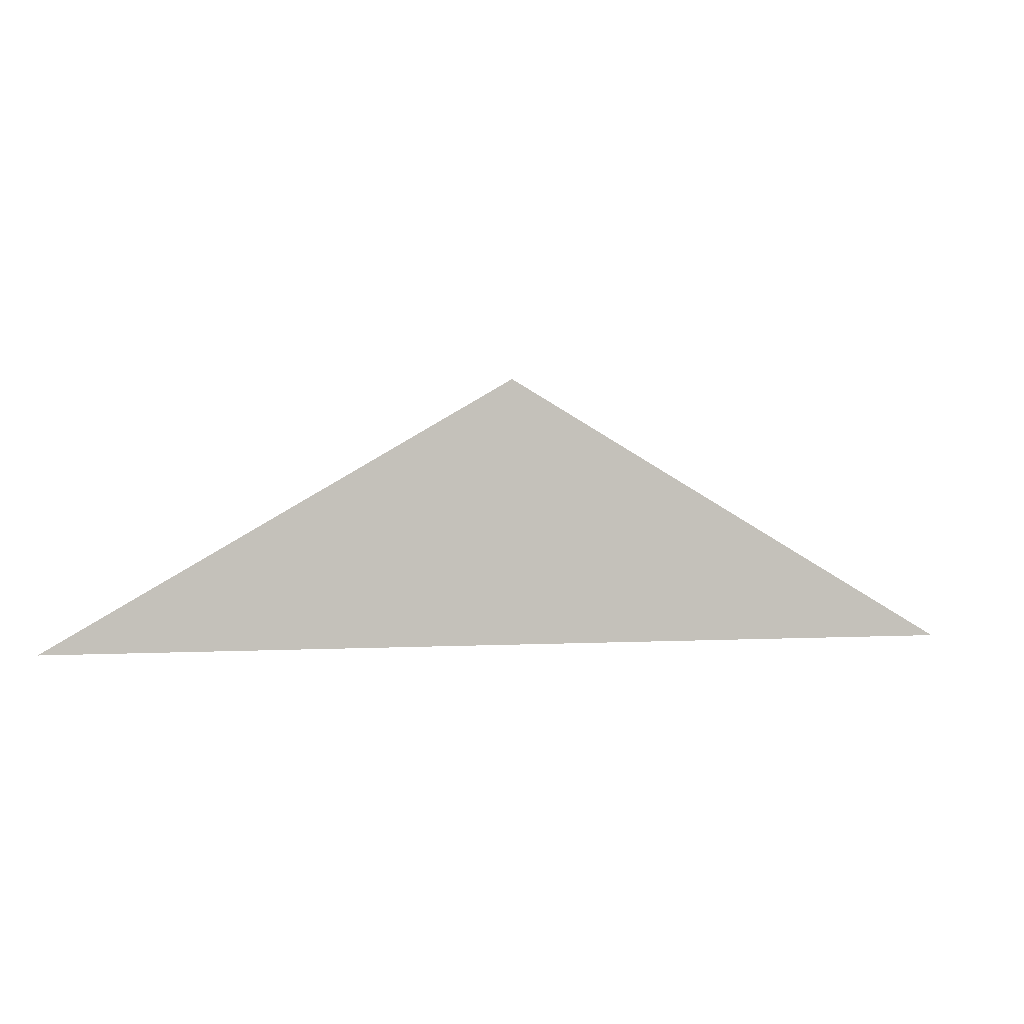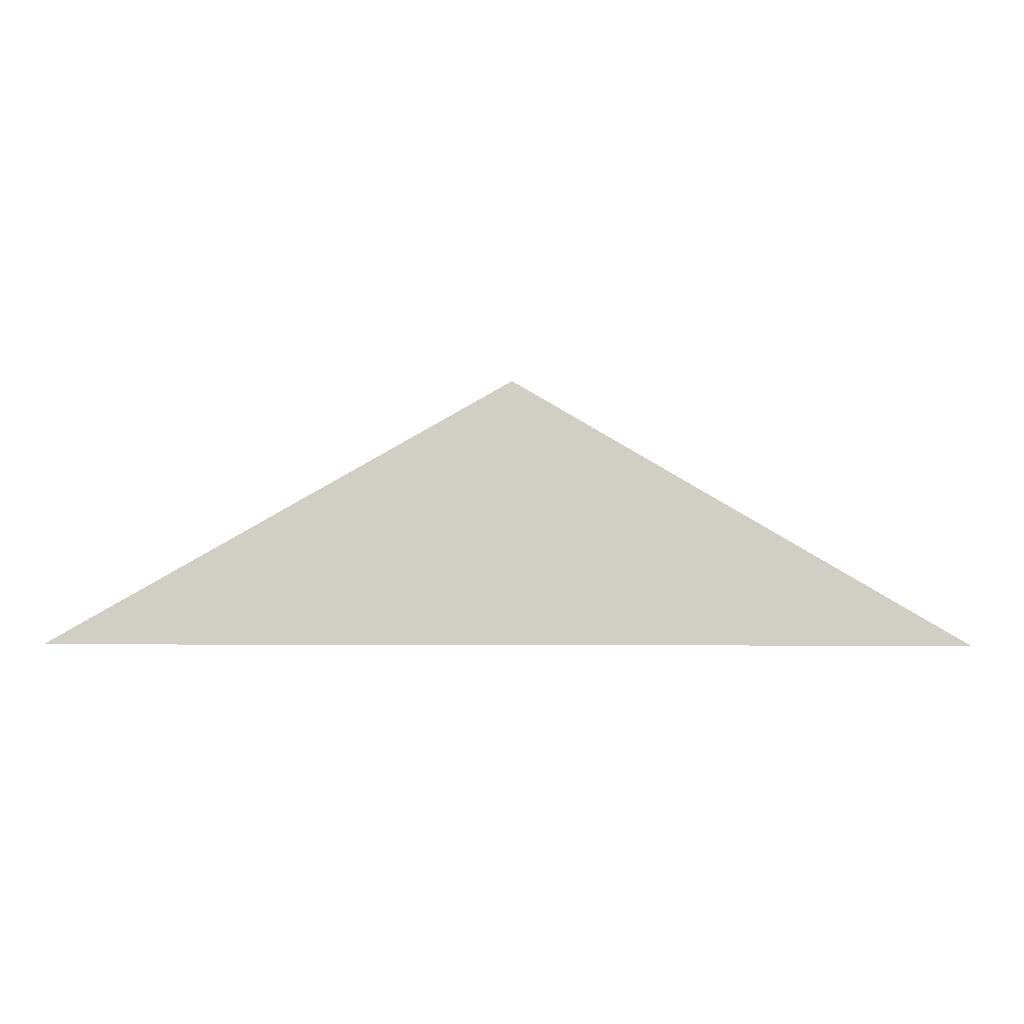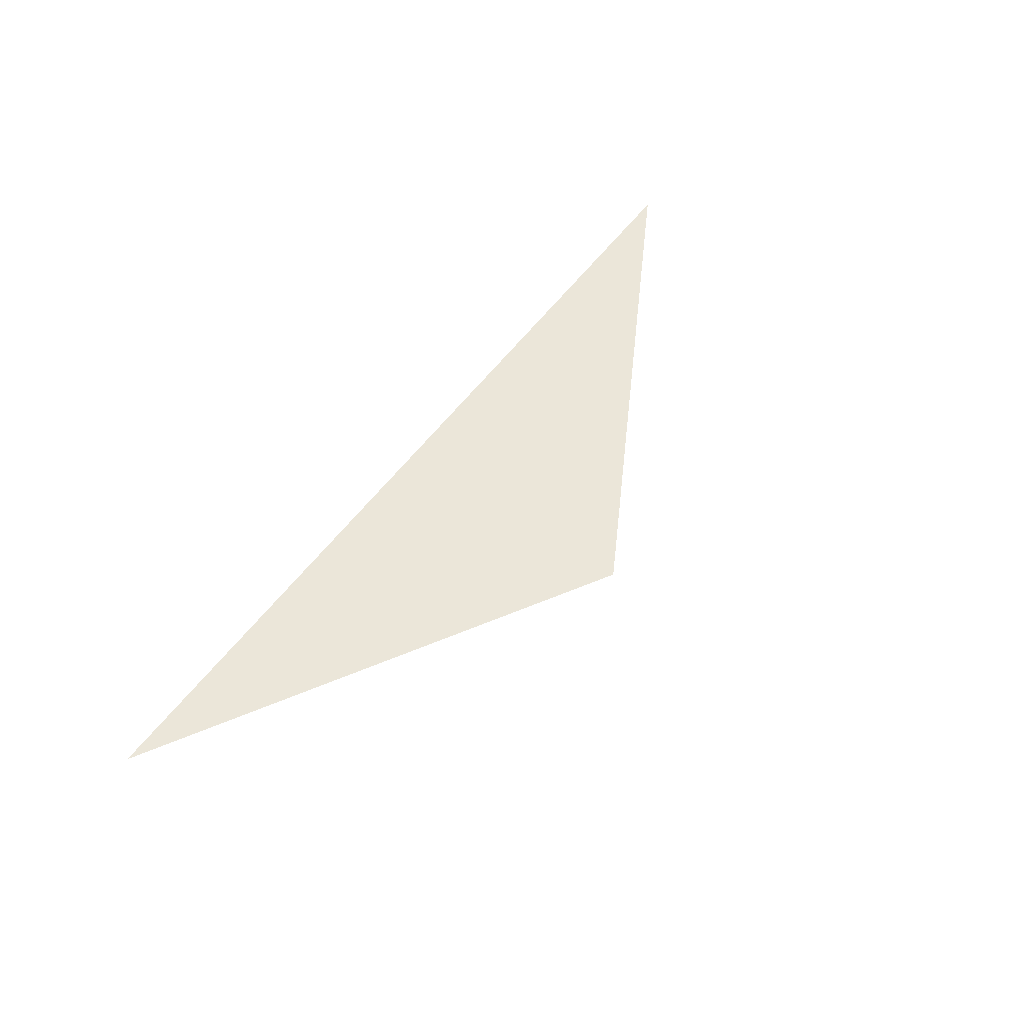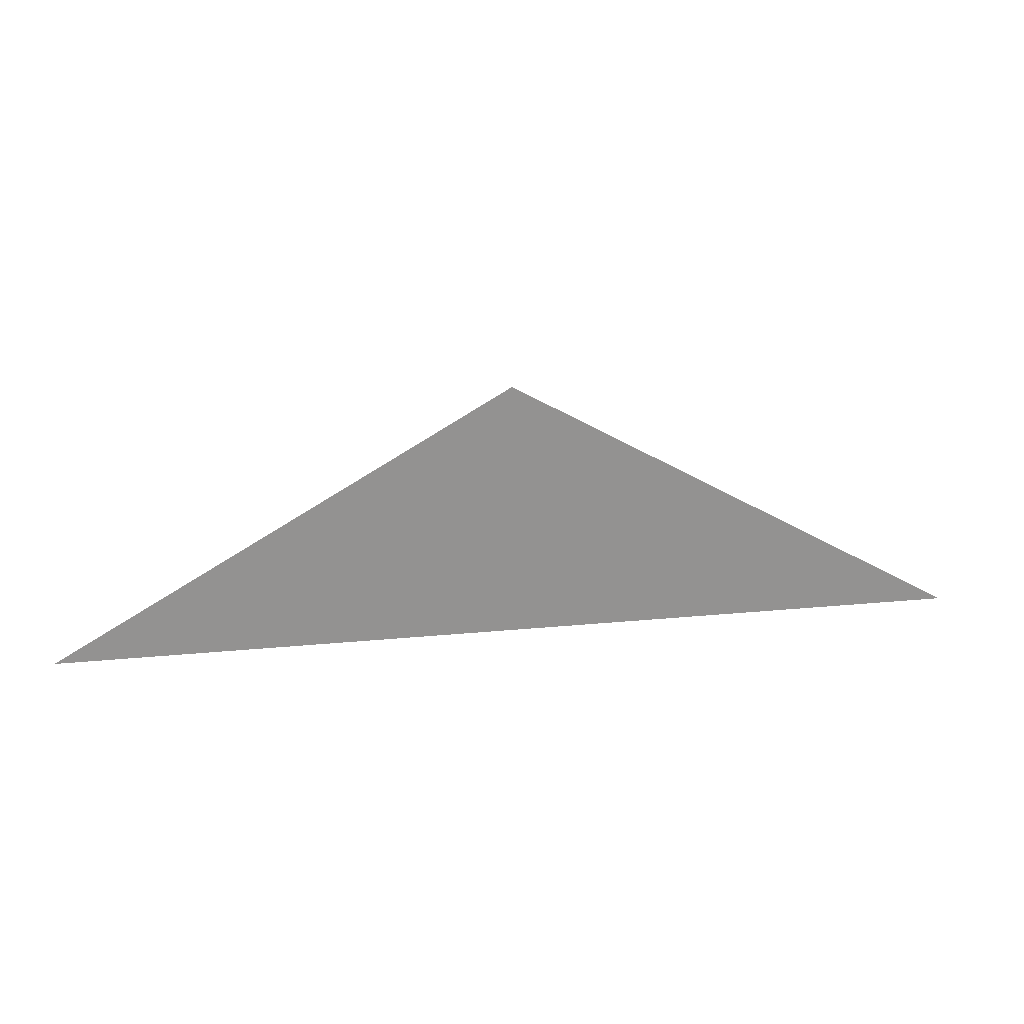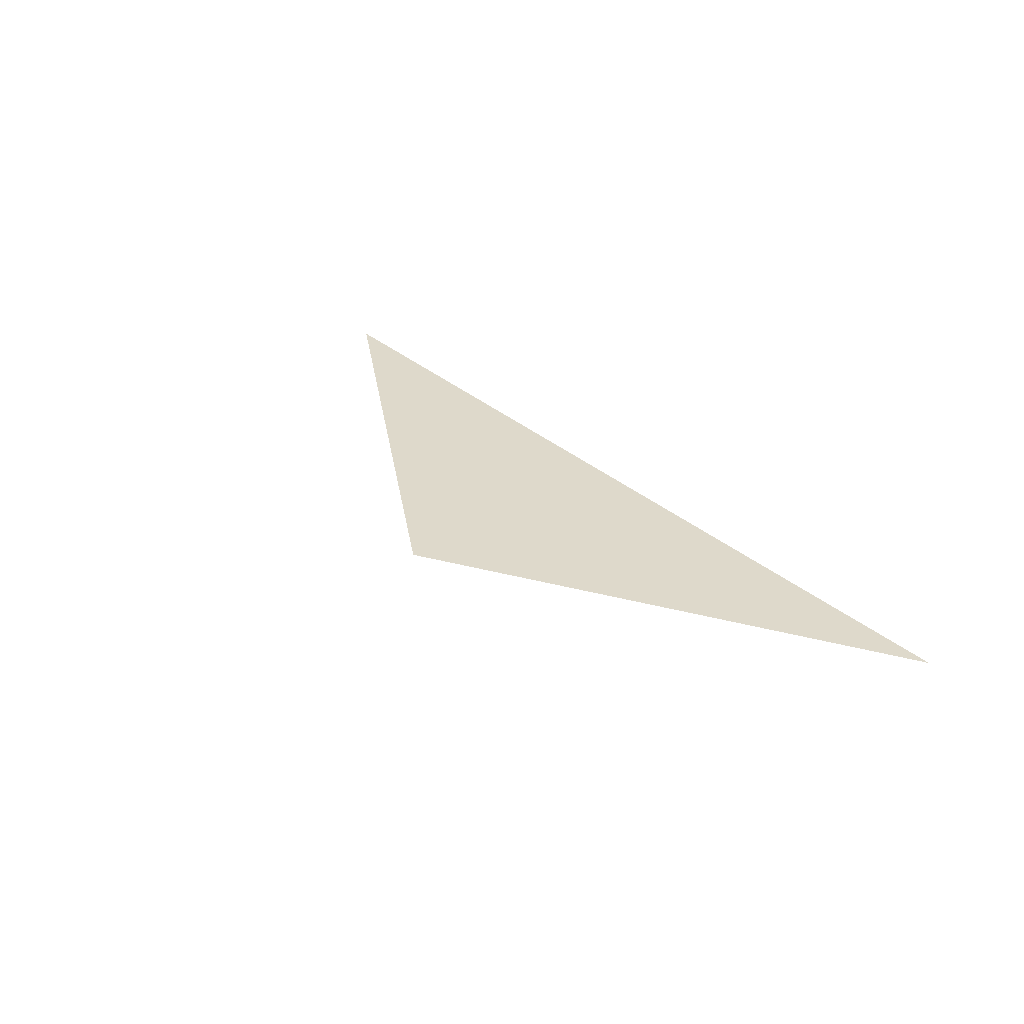
<metadata>
{"format":"obj","ext":"obj","renderer":"f3d","projection":"perspective","resolution":1024,"background":"white","views":[{"elev":1.0,"azim":-14.4,"up":"+Y"},{"elev":-6.6,"azim":-2.3,"up":"+Y"},{"elev":56.9,"azim":126.4,"up":"+Z"},{"elev":24.0,"azim":-9.1,"up":"+Y"},{"elev":31.8,"azim":-129.4,"up":"+Z"}]}
</metadata>
<code>
v -0.5 0 0
v -0.1667 0 0
v 0.1667 0 0
v 0.5 0 0
v -0.3333 0.09623 0
v 0 0.09623 0
v 0.3333 0.09623 0
v -0.1667 0.1925 0
v 0.1667 0.1925 0
v 0 0.2887 0
f 1 2 5
f 5 2 3 6
f 6 3 7
f 3 4 7
f 5 6 8
f 8 6 9
f 6 7 9
f 8 9 10

</code>
